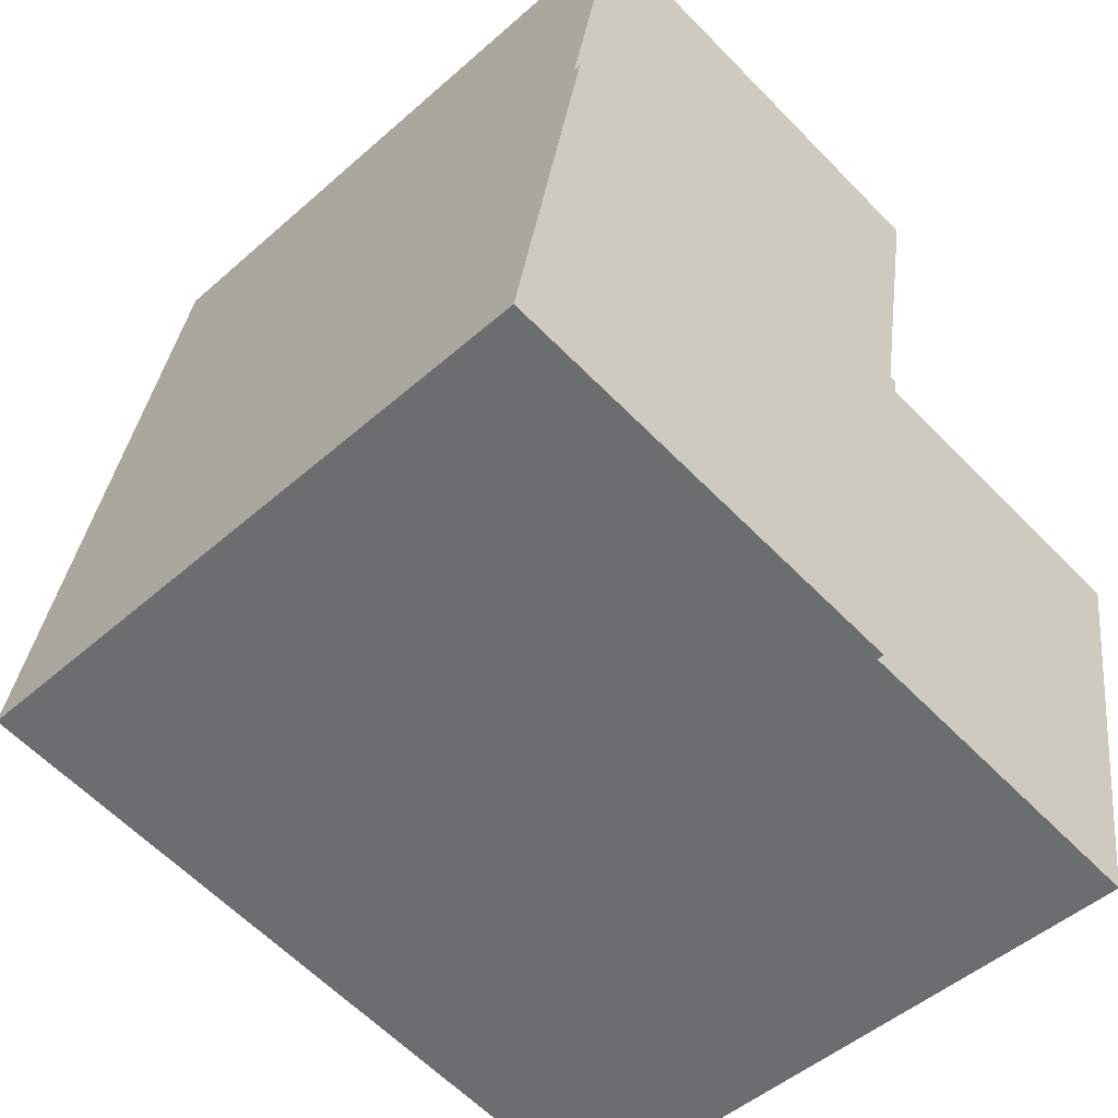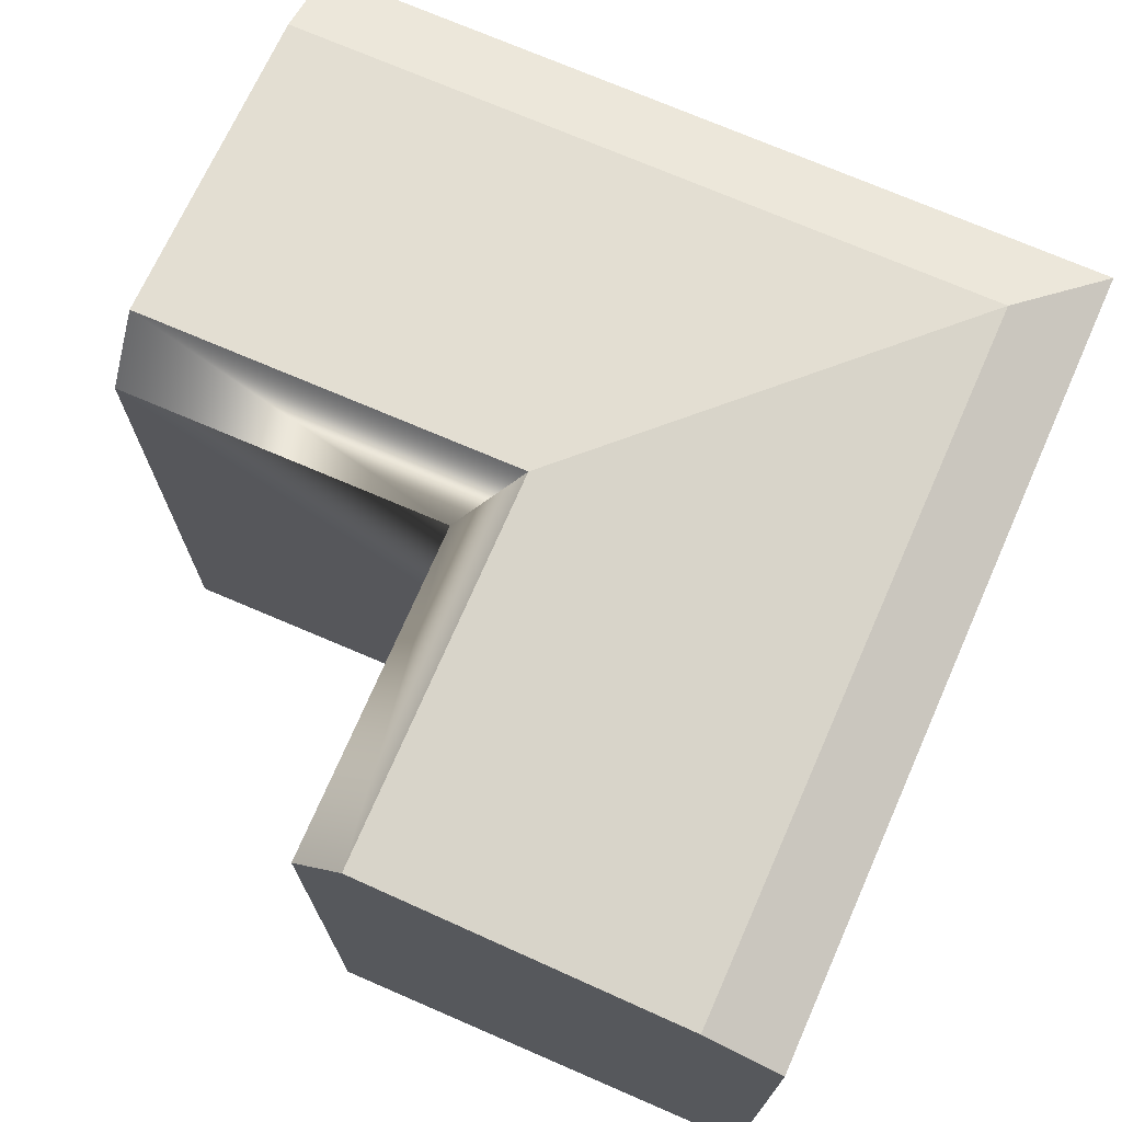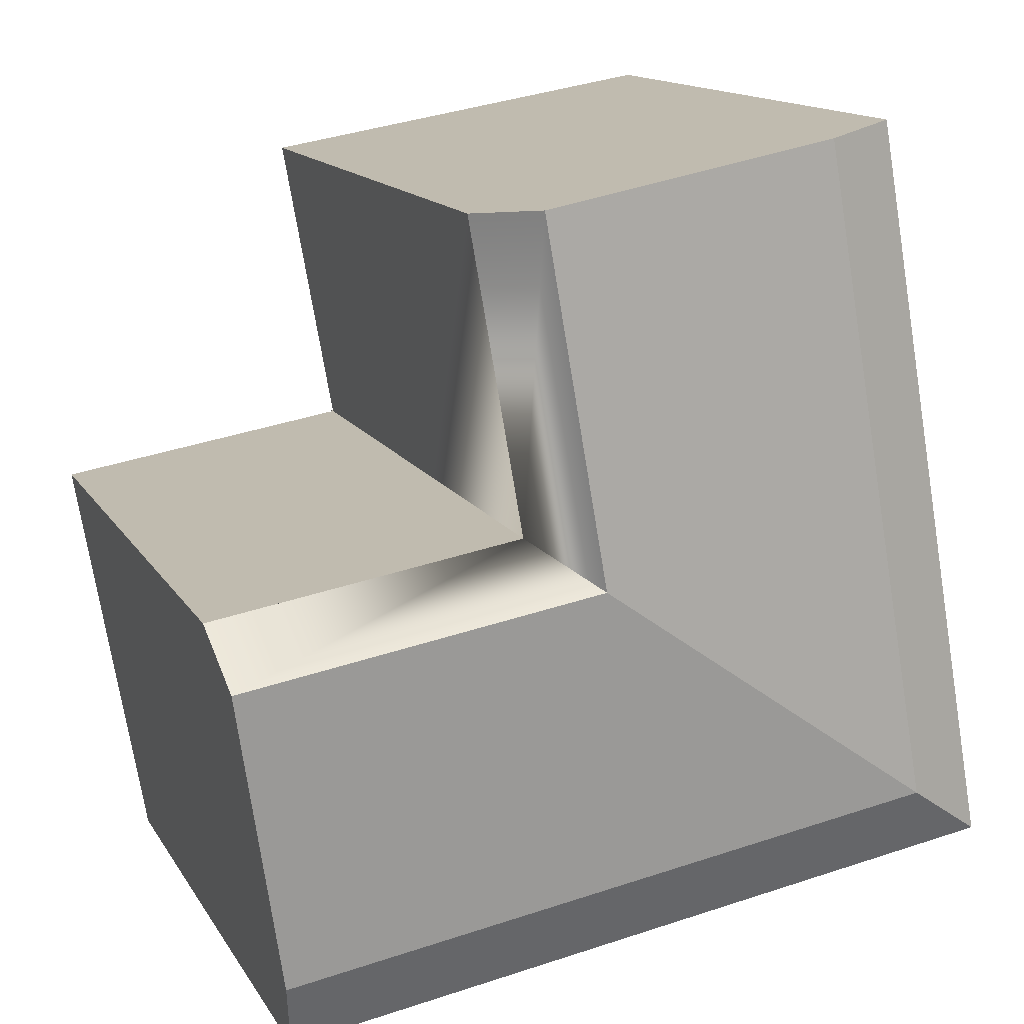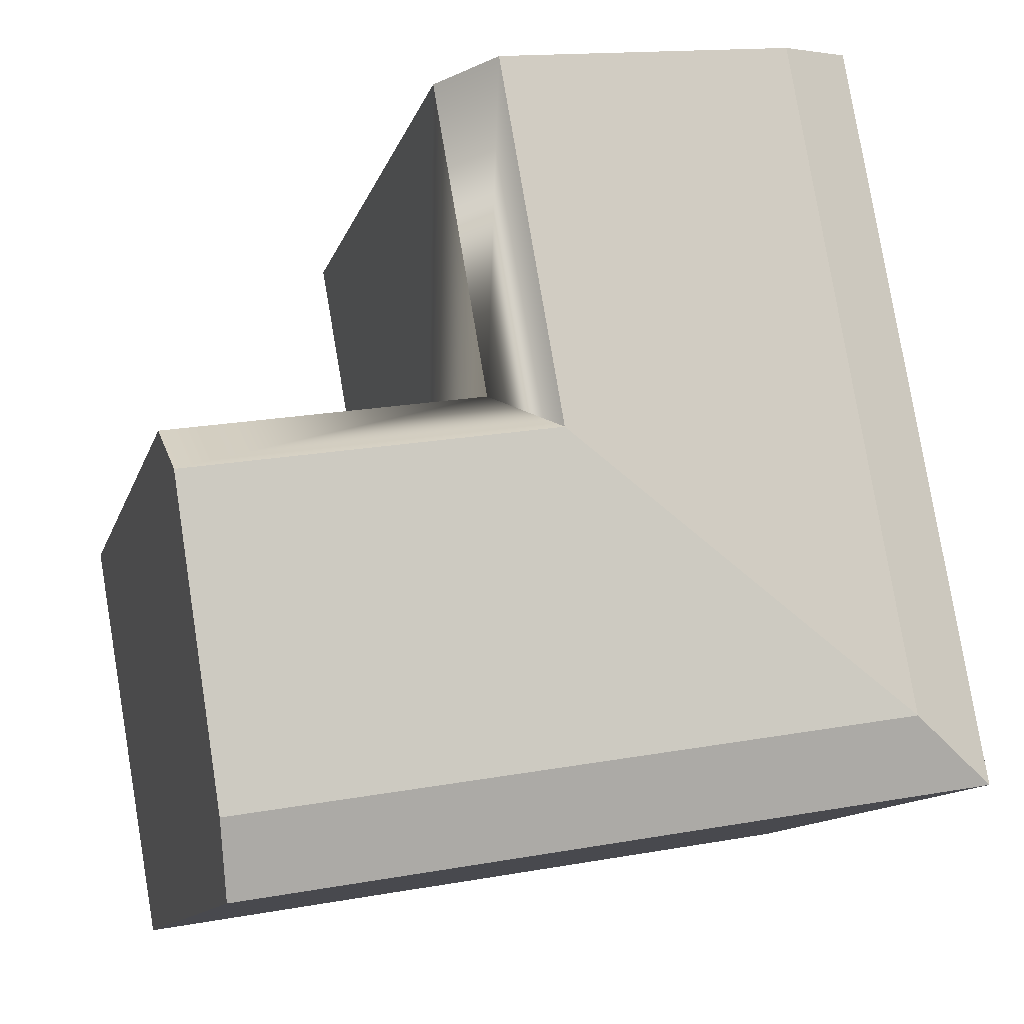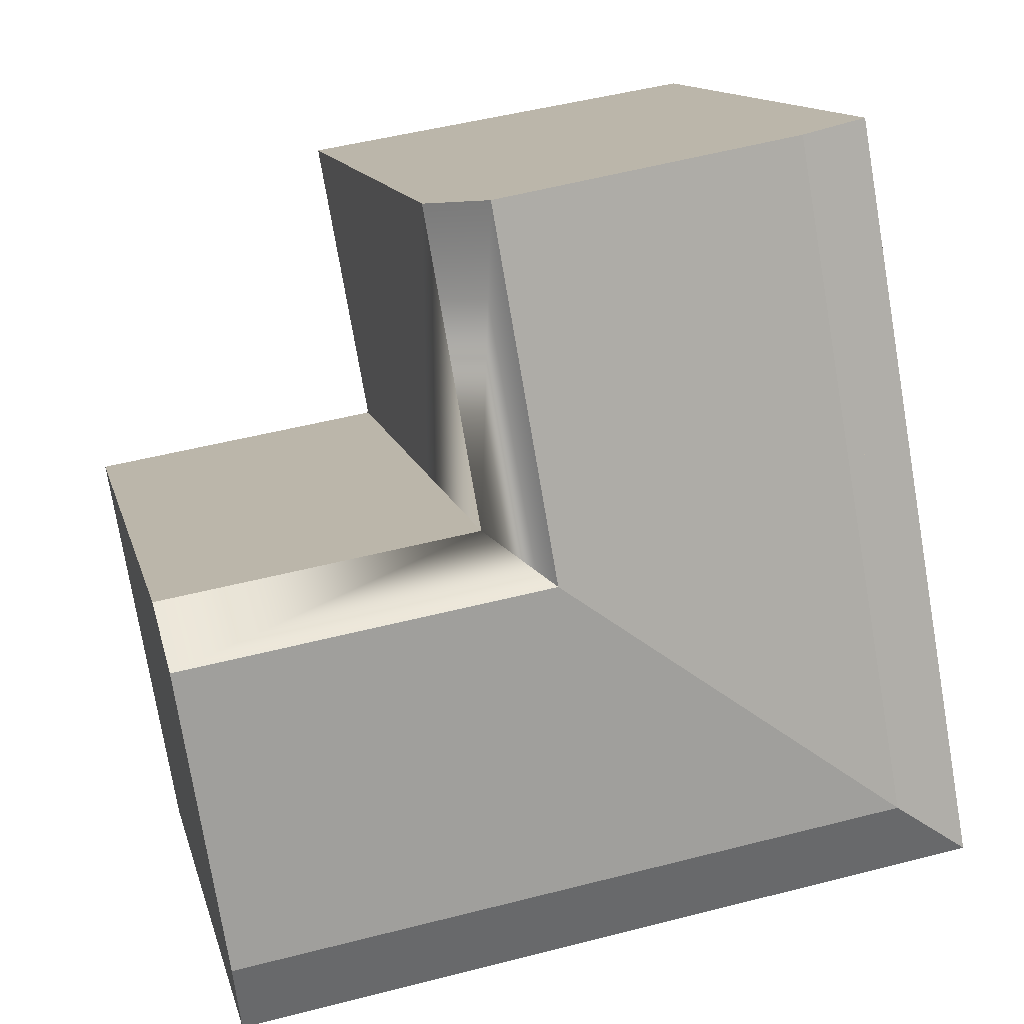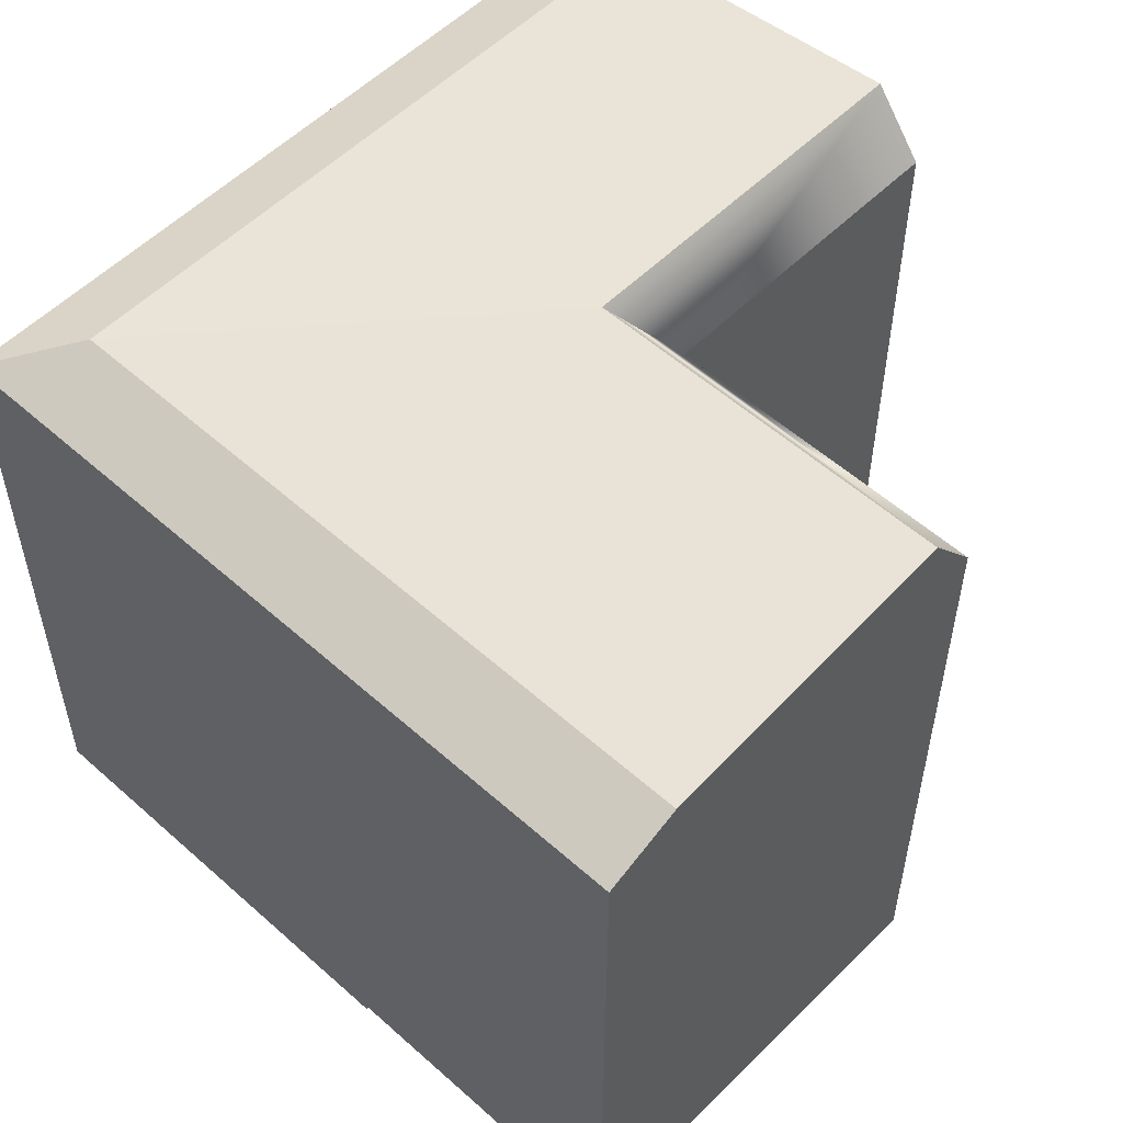
<metadata>
{"format":"obj","ext":"obj","renderer":"f3d","projection":"perspective","resolution":1024,"background":"white","views":[{"elev":-48.1,"azim":-45.3,"up":"+Z"},{"elev":73.7,"azim":123.1,"up":"+Y"},{"elev":14.0,"azim":159.6,"up":"+Z"},{"elev":-11.7,"azim":166.1,"up":"+Z"},{"elev":12.7,"azim":167.1,"up":"+Z"},{"elev":54.9,"azim":-36.7,"up":"+Y"}]}
</metadata>
<code>
v  4.764 -0.22 13.31
v  2.417 -8.389e-16 13.7
v  2.417 -0.22 13.7
v  14.44 -0.22 11.71
v  16.04 -0.22 11.44
v  16.04 -7.005e-16 11.44
v  2.417 20.28 13.7
v  25.97 -5.997e-16 9.794
v  25.97 20.28 9.794
v  16.04 20.28 11.44
v  4.764 21.35 13.31
v  14.44 22.38 11.71
v  15.76 -0.22 9.846
v  14.04 -0.22 0.08384
v  13.62 -0.22 -2.259
v  13.62 1.383e-16 -2.259
v  17.79 20.28 21.33
v  17.79 -1.306e-15 21.33
v  13.62 20.28 -2.26
v  15.76 22.38 9.845
v  14.04 21.35 0.08316
v  14.04 -5.133e-18 0.08384
v  15.76 -6.029e-16 9.846
v  24.03 21.35 -1.573
v  25.7 22.38 8.197
v  23.63 20.28 -3.919
v  23.63 2.399e-16 -3.918
v  24.03 9.631e-17 -1.573
v  25.7 -5.02e-16 8.198
v  0.0004366 20.28 -0.0006489
v  0 -0.22 -1.347e-17
v  4.764 -8.151e-16 13.31
v  14.44 -7.168e-16 11.71
v  4.166 20.28 23.62
v  4.166 -1.446e-15 23.62
v  6.513 21.35 23.22
v  16.19 22.38 21.6
v  6.513 -1.422e-15 23.22
v  16.19 -1.323e-15 21.6
v  2.761 21.35 1.953
v  14.16 22.38 10.11
g defaultobject
f 1 2 3
f 2 1 4
f 2 4 5
f 2 5 6
f 2 6 7
f 7 6 8
f 7 8 9
f 7 9 10
f 10 11 7
f 11 10 12
f 13 6 5
f 6 13 14
f 6 14 15
f 6 15 16
f 6 17 18
f 17 6 16
f 17 16 10
f 10 16 19
f 10 19 20
f 20 19 21
f 21 10 20
f 10 21 19
f 10 19 16
f 10 16 6
f 6 16 22
f 6 22 23
f 9 24 25
f 24 9 26
f 26 9 27
f 27 9 8
f 27 8 28
f 28 8 29
f 27 19 26
f 19 27 30
f 30 27 16
f 30 16 31
f 31 16 15
f 10 11 12
f 11 10 7
f 7 10 6
f 7 6 32
f 7 32 2
f 32 6 33
f 3 2 31
f 31 7 30
f 7 31 34
f 34 31 2
f 34 2 35
f 36 17 37
f 17 36 34
f 17 34 18
f 18 34 38
f 38 34 35
f 18 38 39
f 23 8 6
f 8 23 22
f 8 22 29
f 29 22 28
f 28 22 16
f 28 16 27
f 4 13 5
f 13 4 1
f 13 1 14
f 14 1 3
f 14 3 15
f 15 3 31
f 32 35 2
f 35 32 33
f 35 33 38
f 38 33 39
f 39 33 6
f 39 6 18
f 26 21 24
f 21 26 19
f 21 19 40
f 40 19 30
f 24 20 25
f 20 24 21
f 20 21 41
f 41 21 40
f 25 10 9
f 10 25 20
f 10 20 41
f 12 10 41
f 10 12 37
f 10 37 17
f 40 12 41
f 12 40 37
f 37 40 36
f 36 40 11
f 7 40 30
f 40 7 11
f 11 7 36
f 36 7 34

</code>
